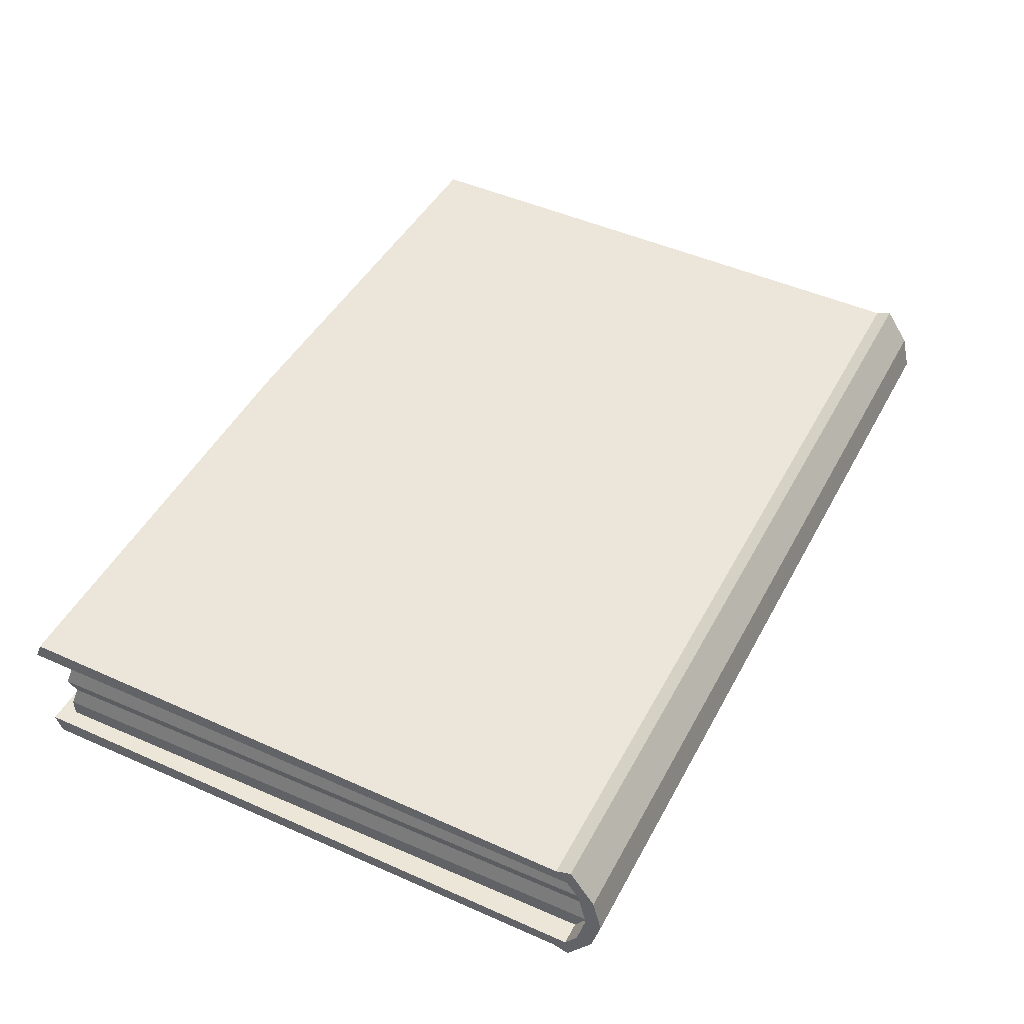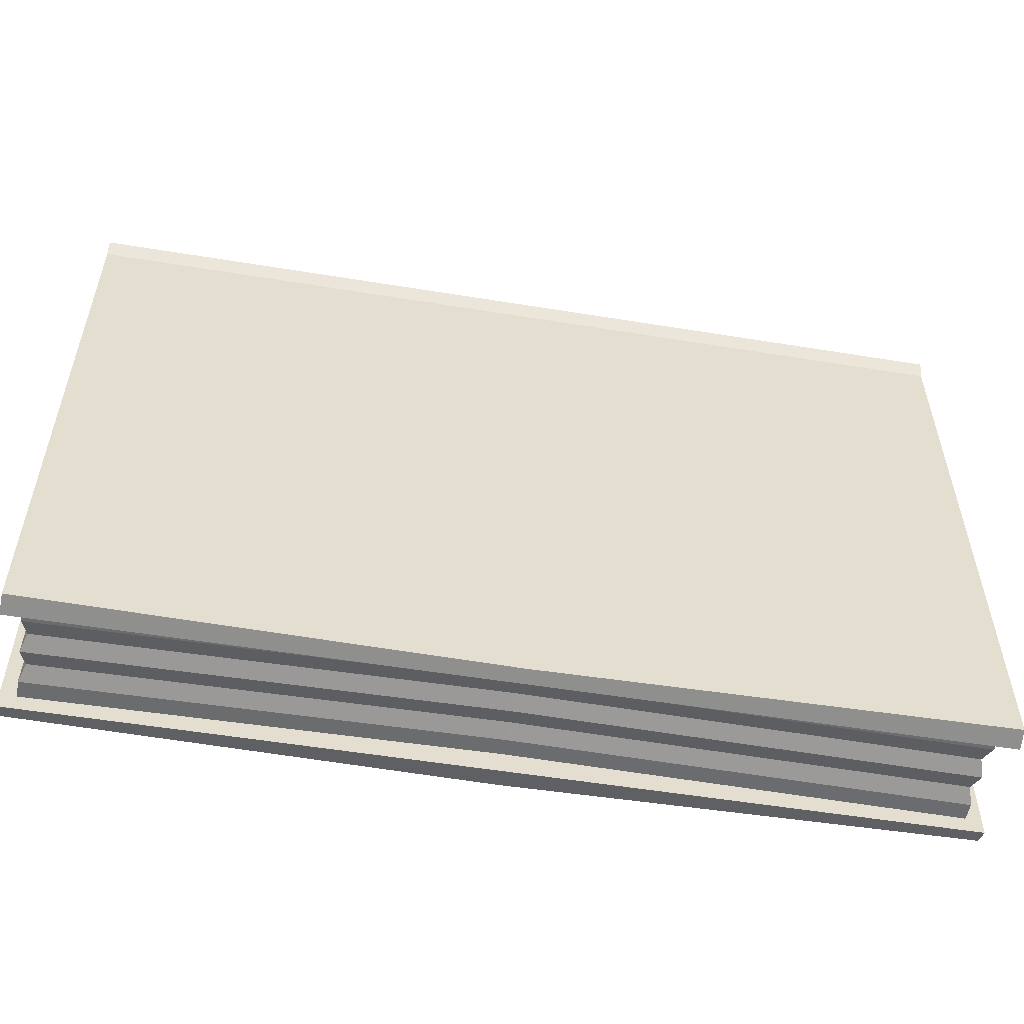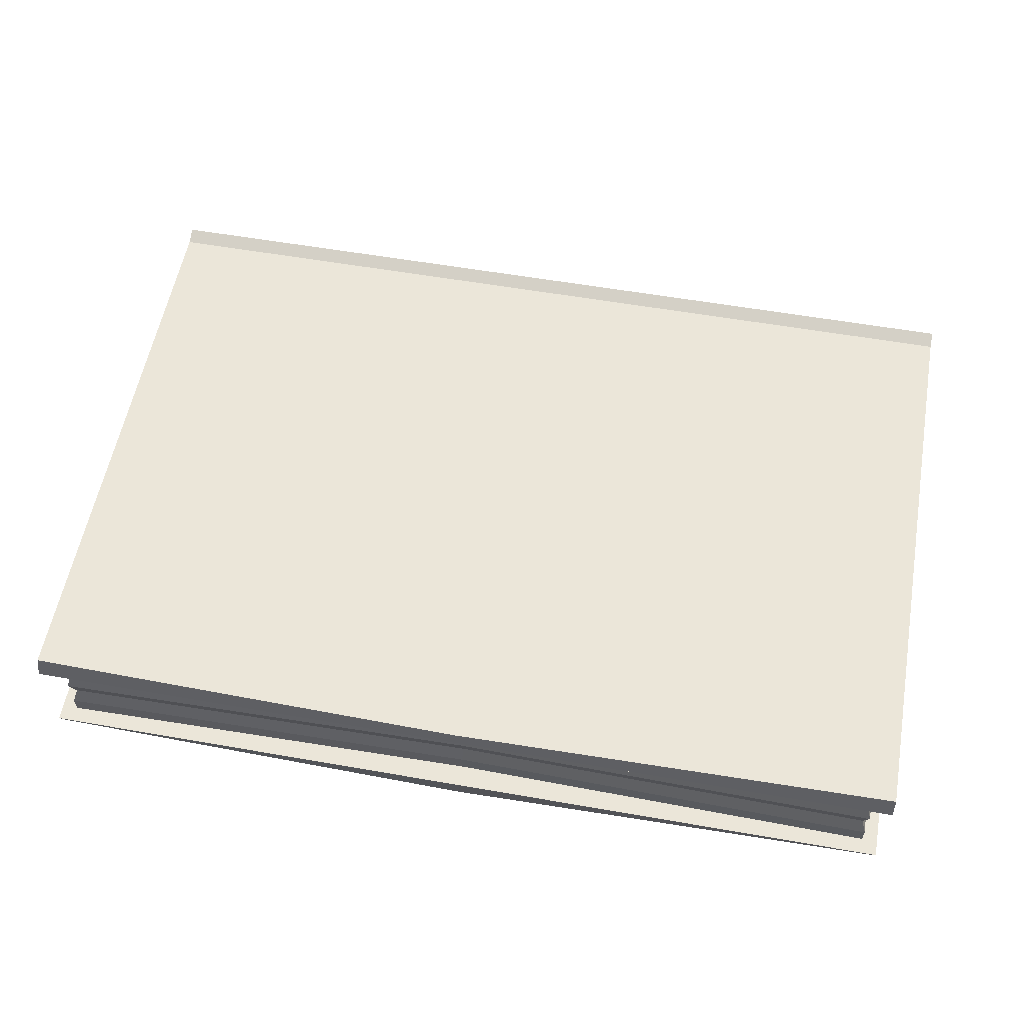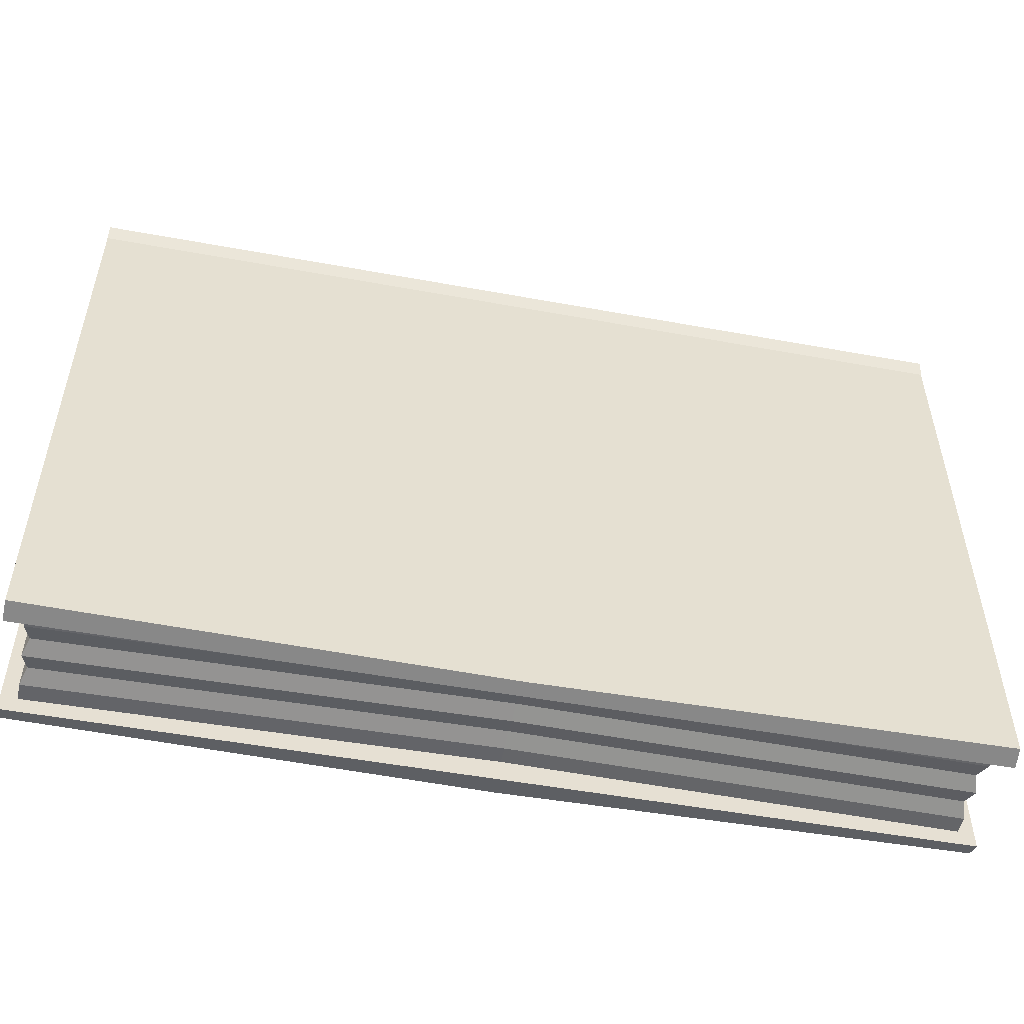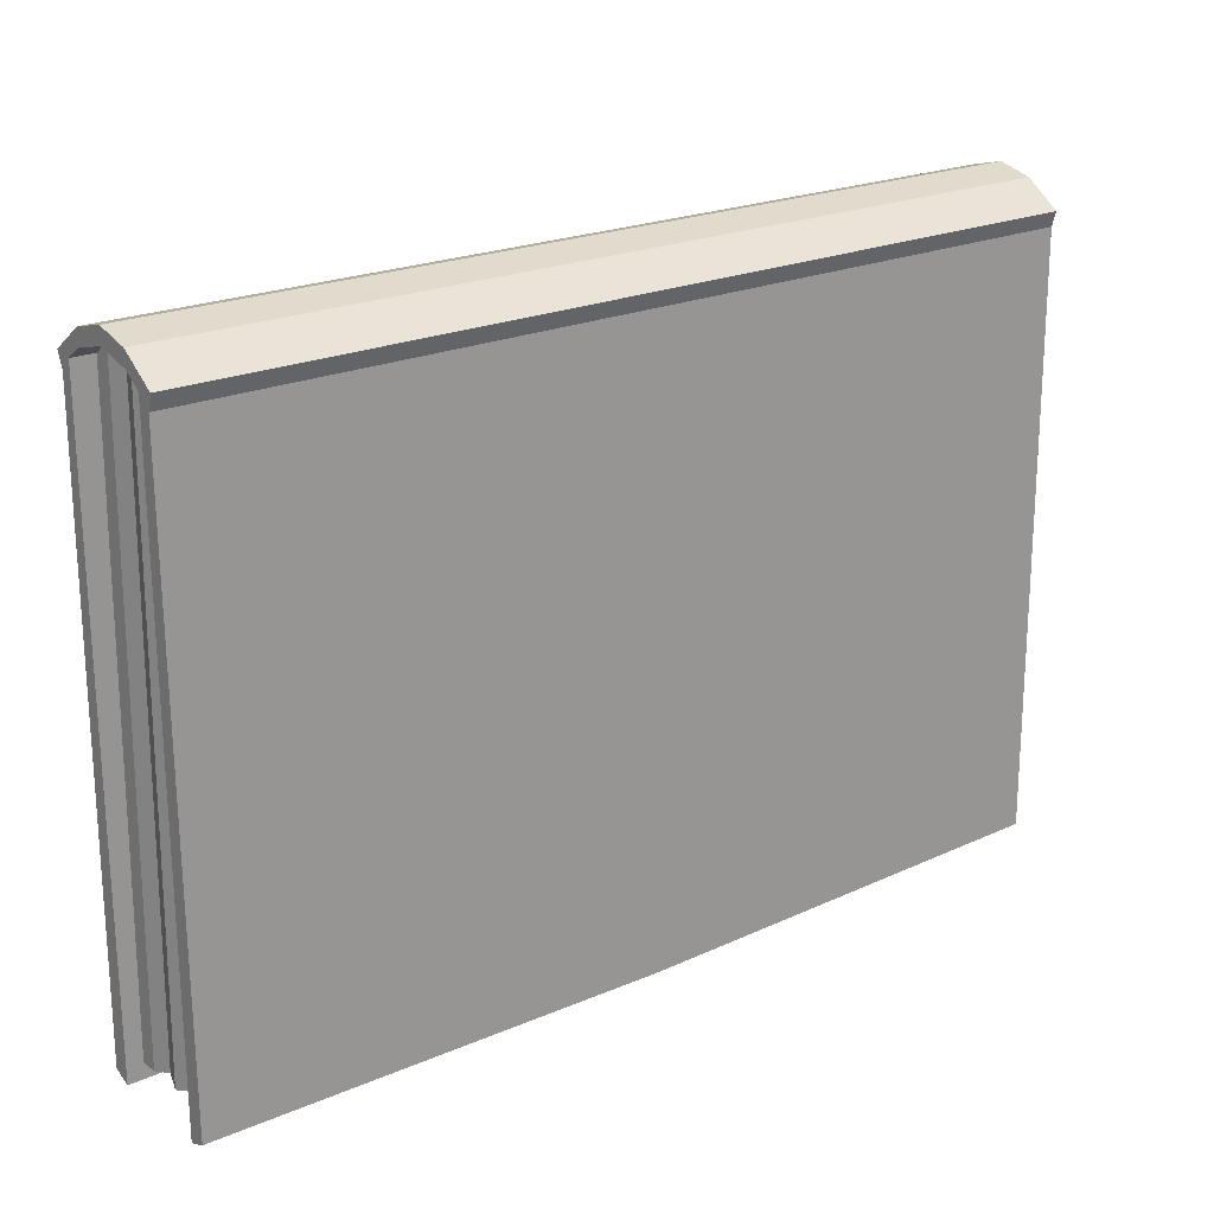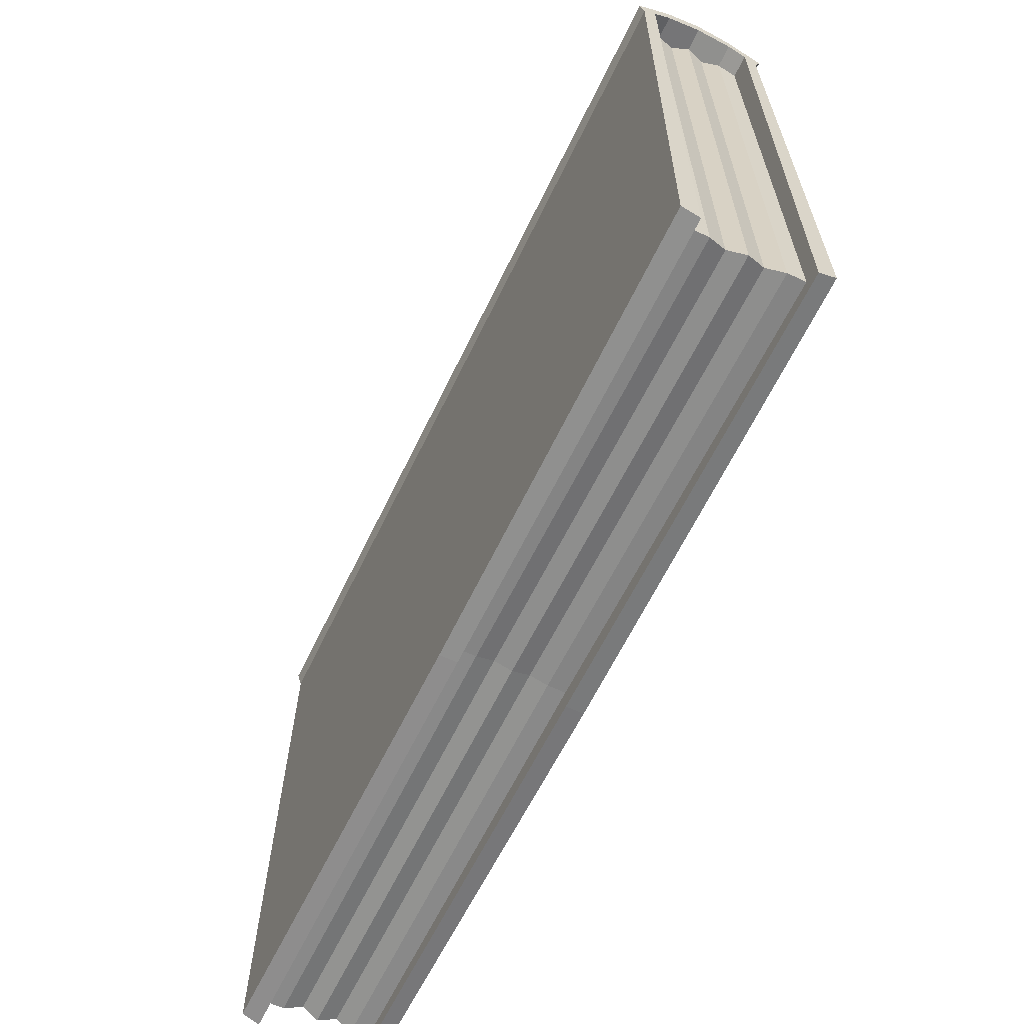
<metadata>
{"format":"obj","ext":"obj","renderer":"f3d","projection":"perspective","resolution":1024,"background":"white","views":[{"elev":46.1,"azim":-63.1,"up":"+Y"},{"elev":-53.7,"azim":170.1,"up":"+Z"},{"elev":57.4,"azim":-169.7,"up":"+Y"},{"elev":-51.4,"azim":-11.3,"up":"+Z"},{"elev":21.7,"azim":-37.9,"up":"+Z"},{"elev":-62.2,"azim":64.4,"up":"+Z"}]}
</metadata>
<code>
o Cube
v 0 -0.1579 1.029
v 0 -0.1579 -0.8521
v -1.357 0.2106 -0.8307
v -1.357 -0.2106 -0.8307
v -1.357 0.2106 0.9925
v -1.357 -0.2106 0.9925
v -1.357 -0.1579 1.029
v -1.357 0 1.092
v -1.357 -0.1579 -0.8521
v -1.357 0.1053 1.066
v 0 0.1579 1.029
v 0 0.1579 -0.8521
v -1.357 0.1579 -0.8521
v -1.357 0.1579 1.029
v -1.357 -0.1053 1.066
v 0 -0.2106 -0.8521
v 0 0.2106 0.9925
v 0 -0.2106 0.9925
v 0 0.2106 -0.8521
v -1.357 0.05264 1.032
v 0 0 1.092
v 0 0.05264 1.079
v 0 0.1053 1.066
v 0 -0.1053 1.066
v -1.357 0.05264 1.079
v -1.357 -0.1971 0.9476
v -1.357 0.1926 0.9476
v -1.357 -0.1579 0.9835
v -1.357 0 1.045
v -1.357 0.1053 1.019
v -1.357 0.1579 0.9835
v -1.357 -0.1053 1.019
v 0 -0.1971 0.9476
v 0 0.1926 0.9476
v -1.29 -0.1579 0.9835
v -1.31 -0.1579 -0.8046
v 0 -0.1579 -0.7849
v -1.31 0.1053 -0.8046
v -1.31 0 -0.8046
v 0 -0.1053 -0.7849
v -1.29 0 1.045
v -1.31 0.1579 -0.8046
v -1.31 -0.1053 -0.8046
v -1.29 0.1053 1.019
v -1.29 0.1579 0.9835
v -1.29 -0.1053 1.019
v 0 0.1579 -0.7849
v 0 0 -0.7849
v 0 0.1053 -0.7849
v -1.293 0.05264 -0.7899
v 0 0.05264 -0.7702
v -1.273 0.05264 1.032
v -1.357 -0.05264 1.079
v 0 -0.05264 1.079
v -1.357 -0.05264 1.032
v -1.293 -0.05264 -0.7899
v 0 -0.05264 -0.7702
v -1.273 -0.05264 1.032
v 1.357 0.2106 -0.8307
v 1.357 -0.2106 -0.8307
v 1.357 0.2106 0.9925
v 1.357 -0.2106 0.9925
v 1.357 -0.1579 1.029
v 1.357 0 1.092
v 1.357 -0.1579 -0.8521
v 1.357 0.1053 1.066
v 1.357 0.1579 -0.8521
v 1.357 0.1579 1.029
v 1.357 -0.1053 1.066
v 1.357 0.05264 1.032
v 1.357 0.05264 1.079
v 1.357 -0.1971 0.9476
v 1.357 0.1926 0.9476
v 1.357 -0.1579 0.9835
v 1.357 0 1.045
v 1.357 0.1053 1.019
v 1.357 0.1579 0.9835
v 1.357 -0.1053 1.019
v 1.29 -0.1579 0.9835
v 1.31 -0.1579 -0.8046
v 1.31 0.1053 -0.8046
v 1.31 0 -0.8046
v 1.29 0 1.045
v 1.31 0.1579 -0.8046
v 1.31 -0.1053 -0.8046
v 1.29 0.1053 1.019
v 1.29 0.1579 0.9835
v 1.29 -0.1053 1.019
v 1.293 0.05264 -0.7899
v 1.273 0.05264 1.032
v 1.357 -0.05264 1.079
v 1.357 -0.05264 1.032
v 1.293 -0.05264 -0.7899
v 1.273 -0.05264 1.032
g Cube_Cube_Cover
f 34 27 5 17
f 11 17 5 14
f 31 27 3 13
f 18 1 7 6
f 29 20 52 41
f 54 21 8 53
f 26 28 9 4
f 8 25 20 29
f 22 23 10 25
f 1 24 15 7
f 31 13 42 45
f 4 9 2 16
f 2 9 36 37
f 23 11 14 10
f 20 30 44 52
f 9 28 35 36
f 28 32 46 35
f 13 3 19 12
f 26 33 18 6
f 4 16 33 26
f 10 14 31 30
f 7 15 32 28
f 25 10 30 20
f 6 7 28 26
f 53 8 29 55
f 14 5 27 31
f 19 3 27 34
f 30 31 45 44
f 55 29 41 58
f 13 12 47 42
f 21 22 25 8
f 32 55 58 46
f 15 53 55 32
f 24 54 53 15
f 34 17 61 73
f 11 68 61 17
f 77 67 59 73
f 18 62 63 1
f 75 83 90 70
f 54 91 64 21
f 72 60 65 74
f 64 75 70 71
f 22 71 66 23
f 1 63 69 24
f 77 87 84 67
f 60 16 2 65
f 2 37 80 65
f 23 66 68 11
f 70 90 86 76
f 65 80 79 74
f 74 79 88 78
f 67 12 19 59
f 72 62 18 33
f 60 72 33 16
f 66 76 77 68
f 63 74 78 69
f 71 70 76 66
f 62 72 74 63
f 91 92 75 64
f 68 77 73 61
f 19 34 73 59
f 76 86 87 77
f 92 94 83 75
f 67 84 47 12
f 21 64 71 22
f 78 88 94 92
f 69 78 92 91
f 24 69 91 54
g Cube_Cube_Pages
f 41 52 50 39
f 58 41 39 56
f 52 44 38 50
f 35 46 43 36
f 36 43 40 37
f 44 45 42 38
f 50 38 49 51
f 38 42 47 49
f 56 39 48 57
f 39 50 51 48
f 43 56 57 40
f 46 58 56 43
f 83 82 89 90
f 94 93 82 83
f 90 89 81 86
f 79 80 85 88
f 80 37 40 85
f 86 81 84 87
f 89 51 49 81
f 81 49 47 84
f 93 57 48 82
f 82 48 51 89
f 85 40 57 93
f 88 85 93 94

</code>
